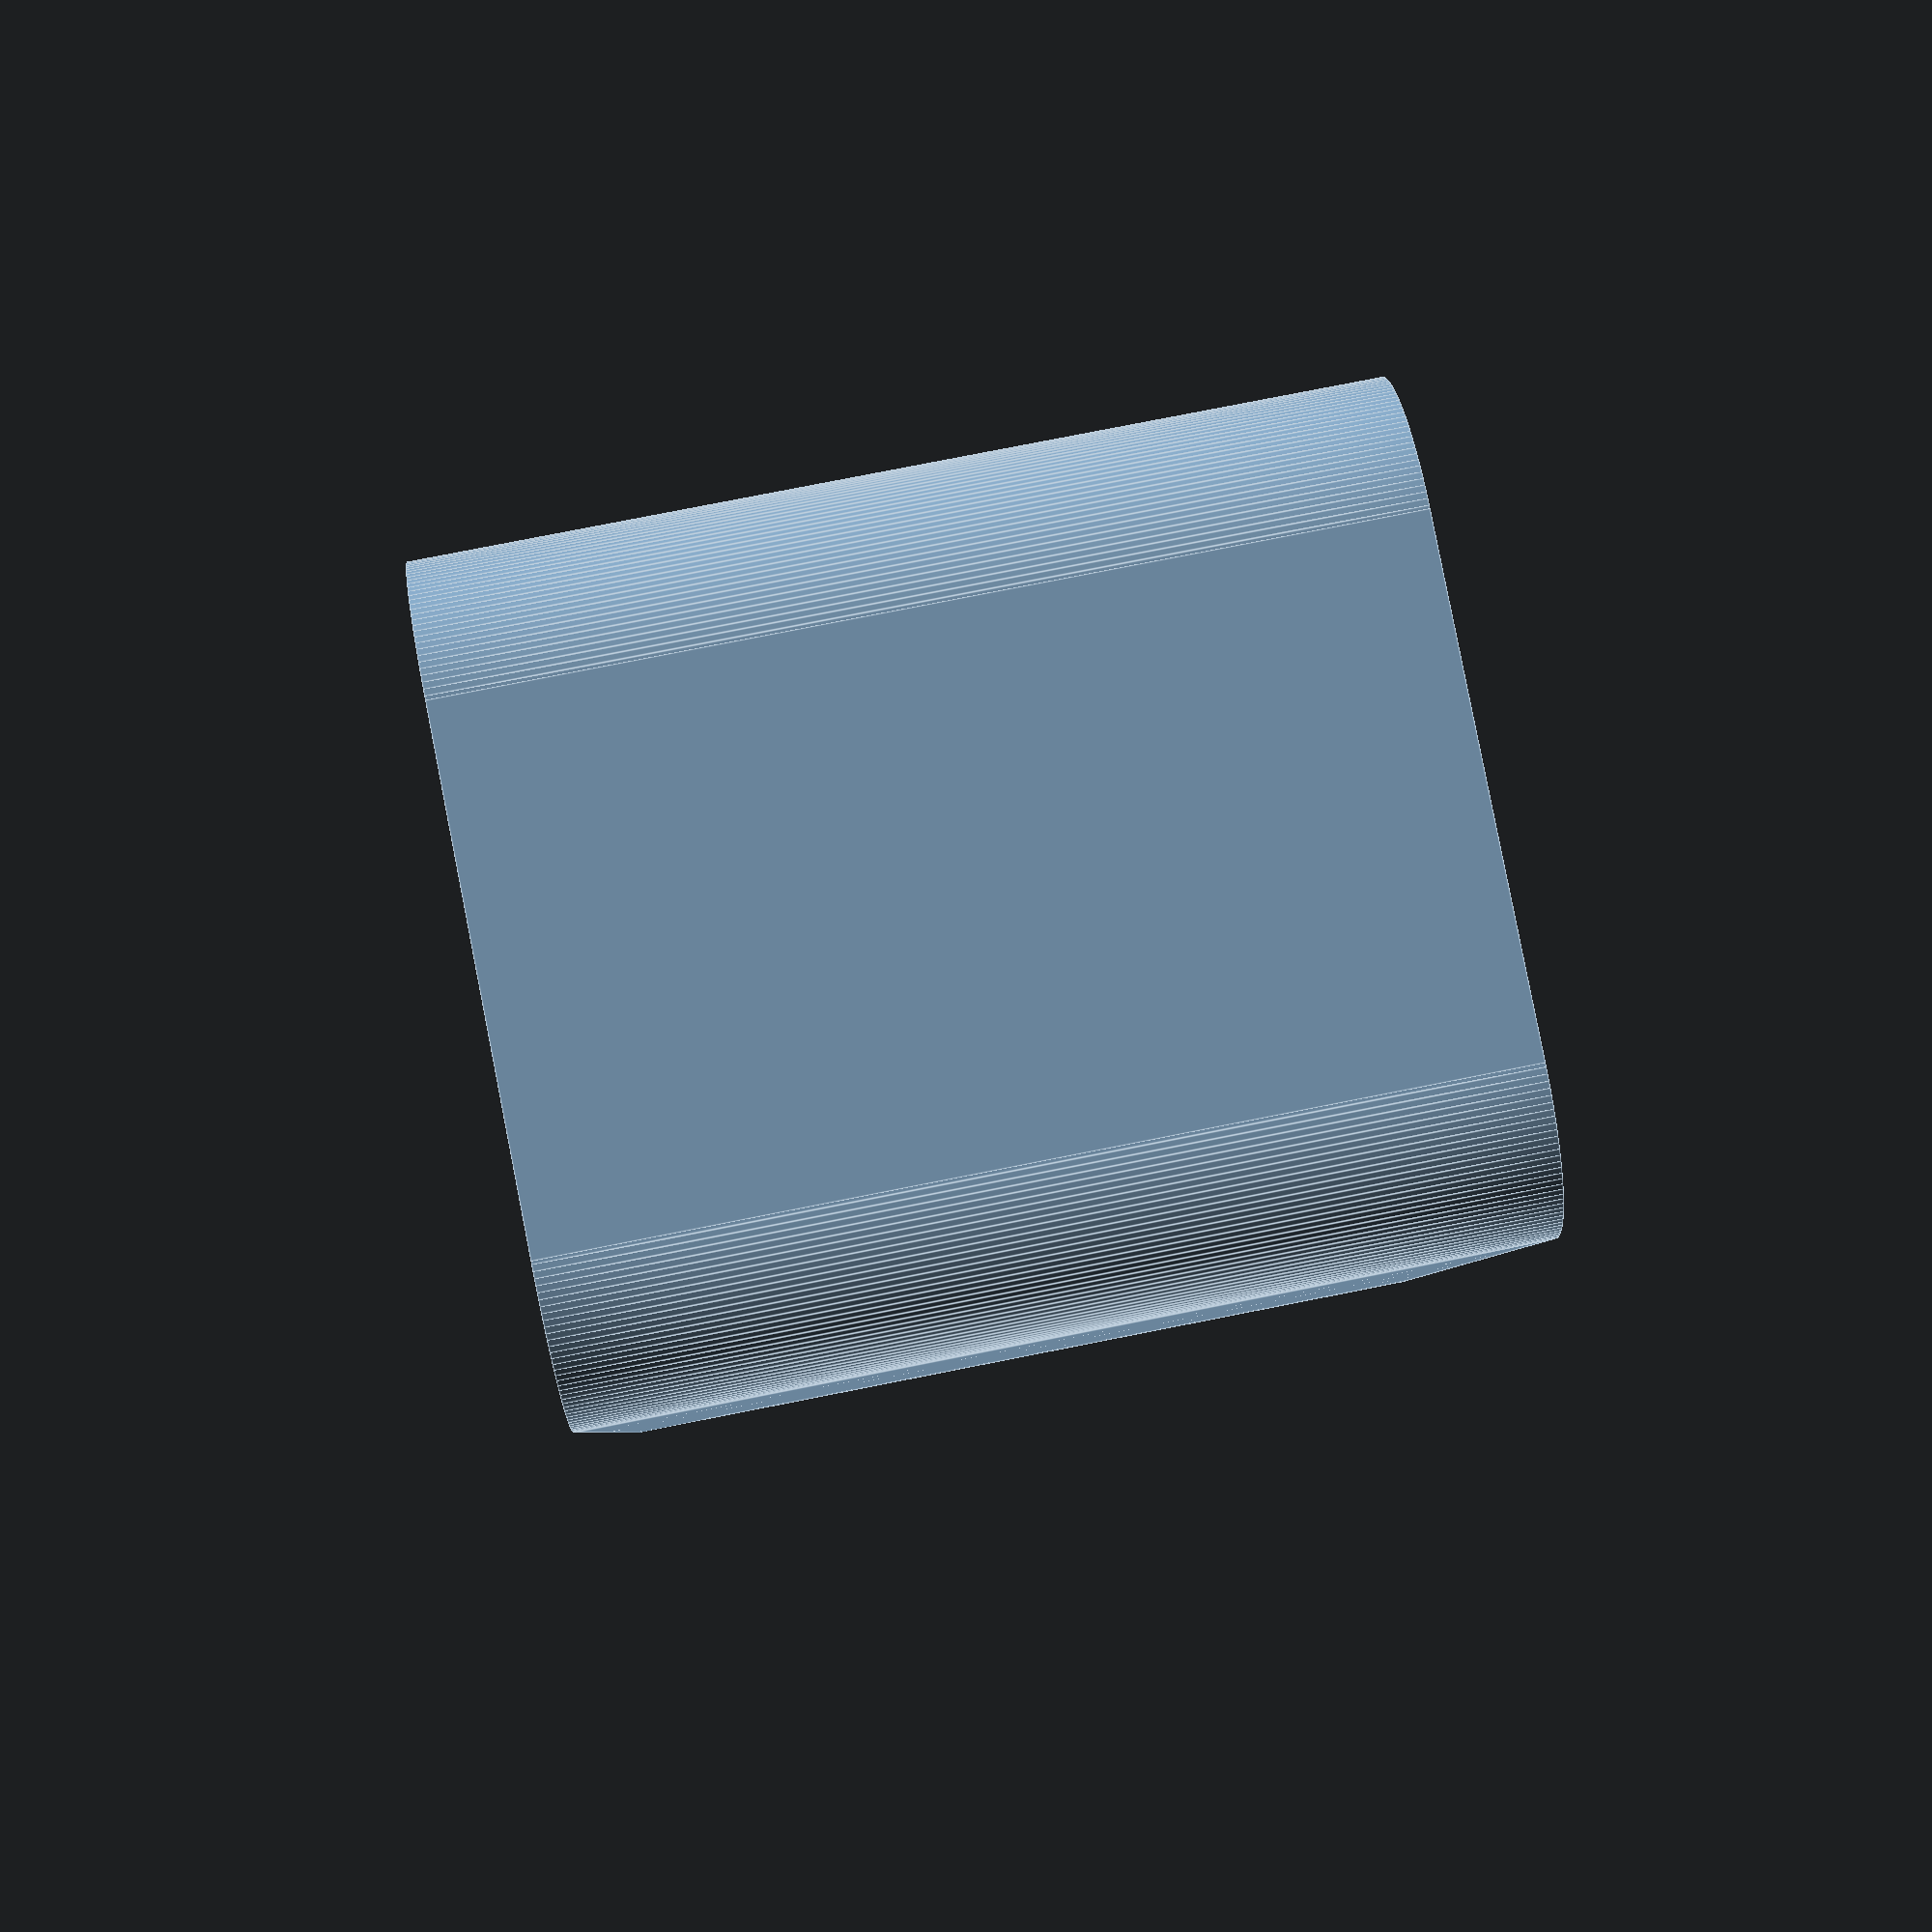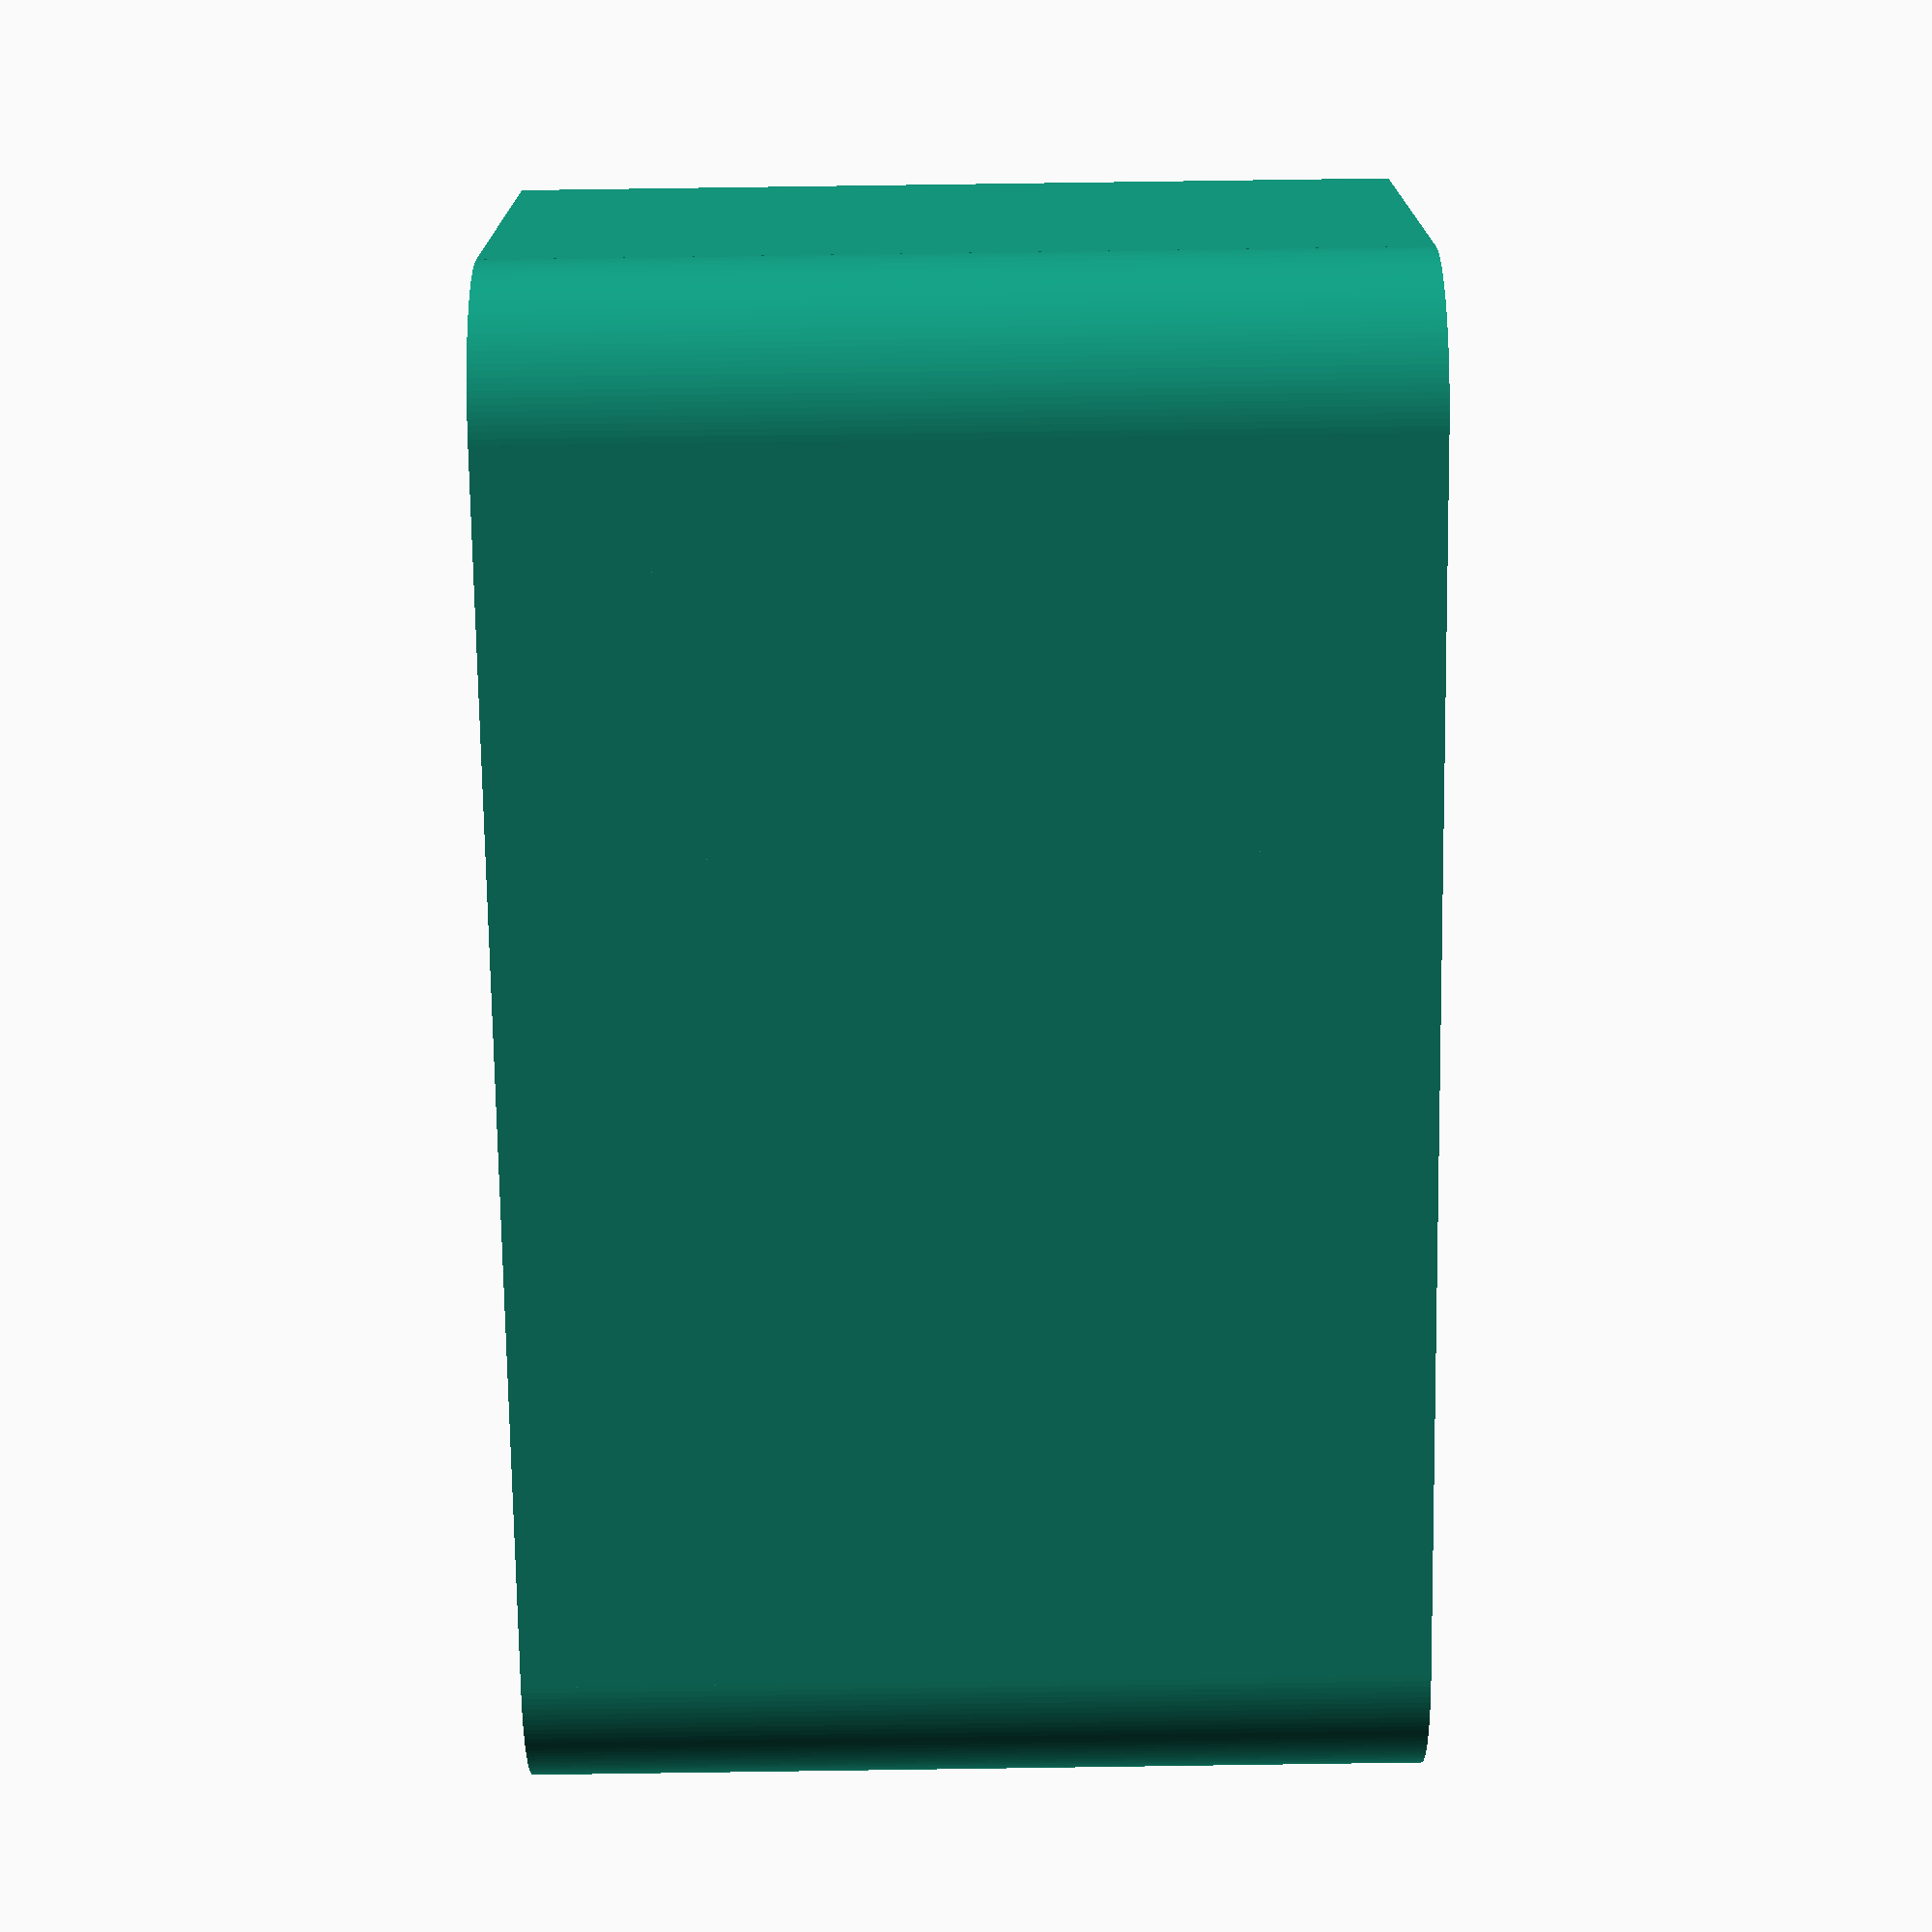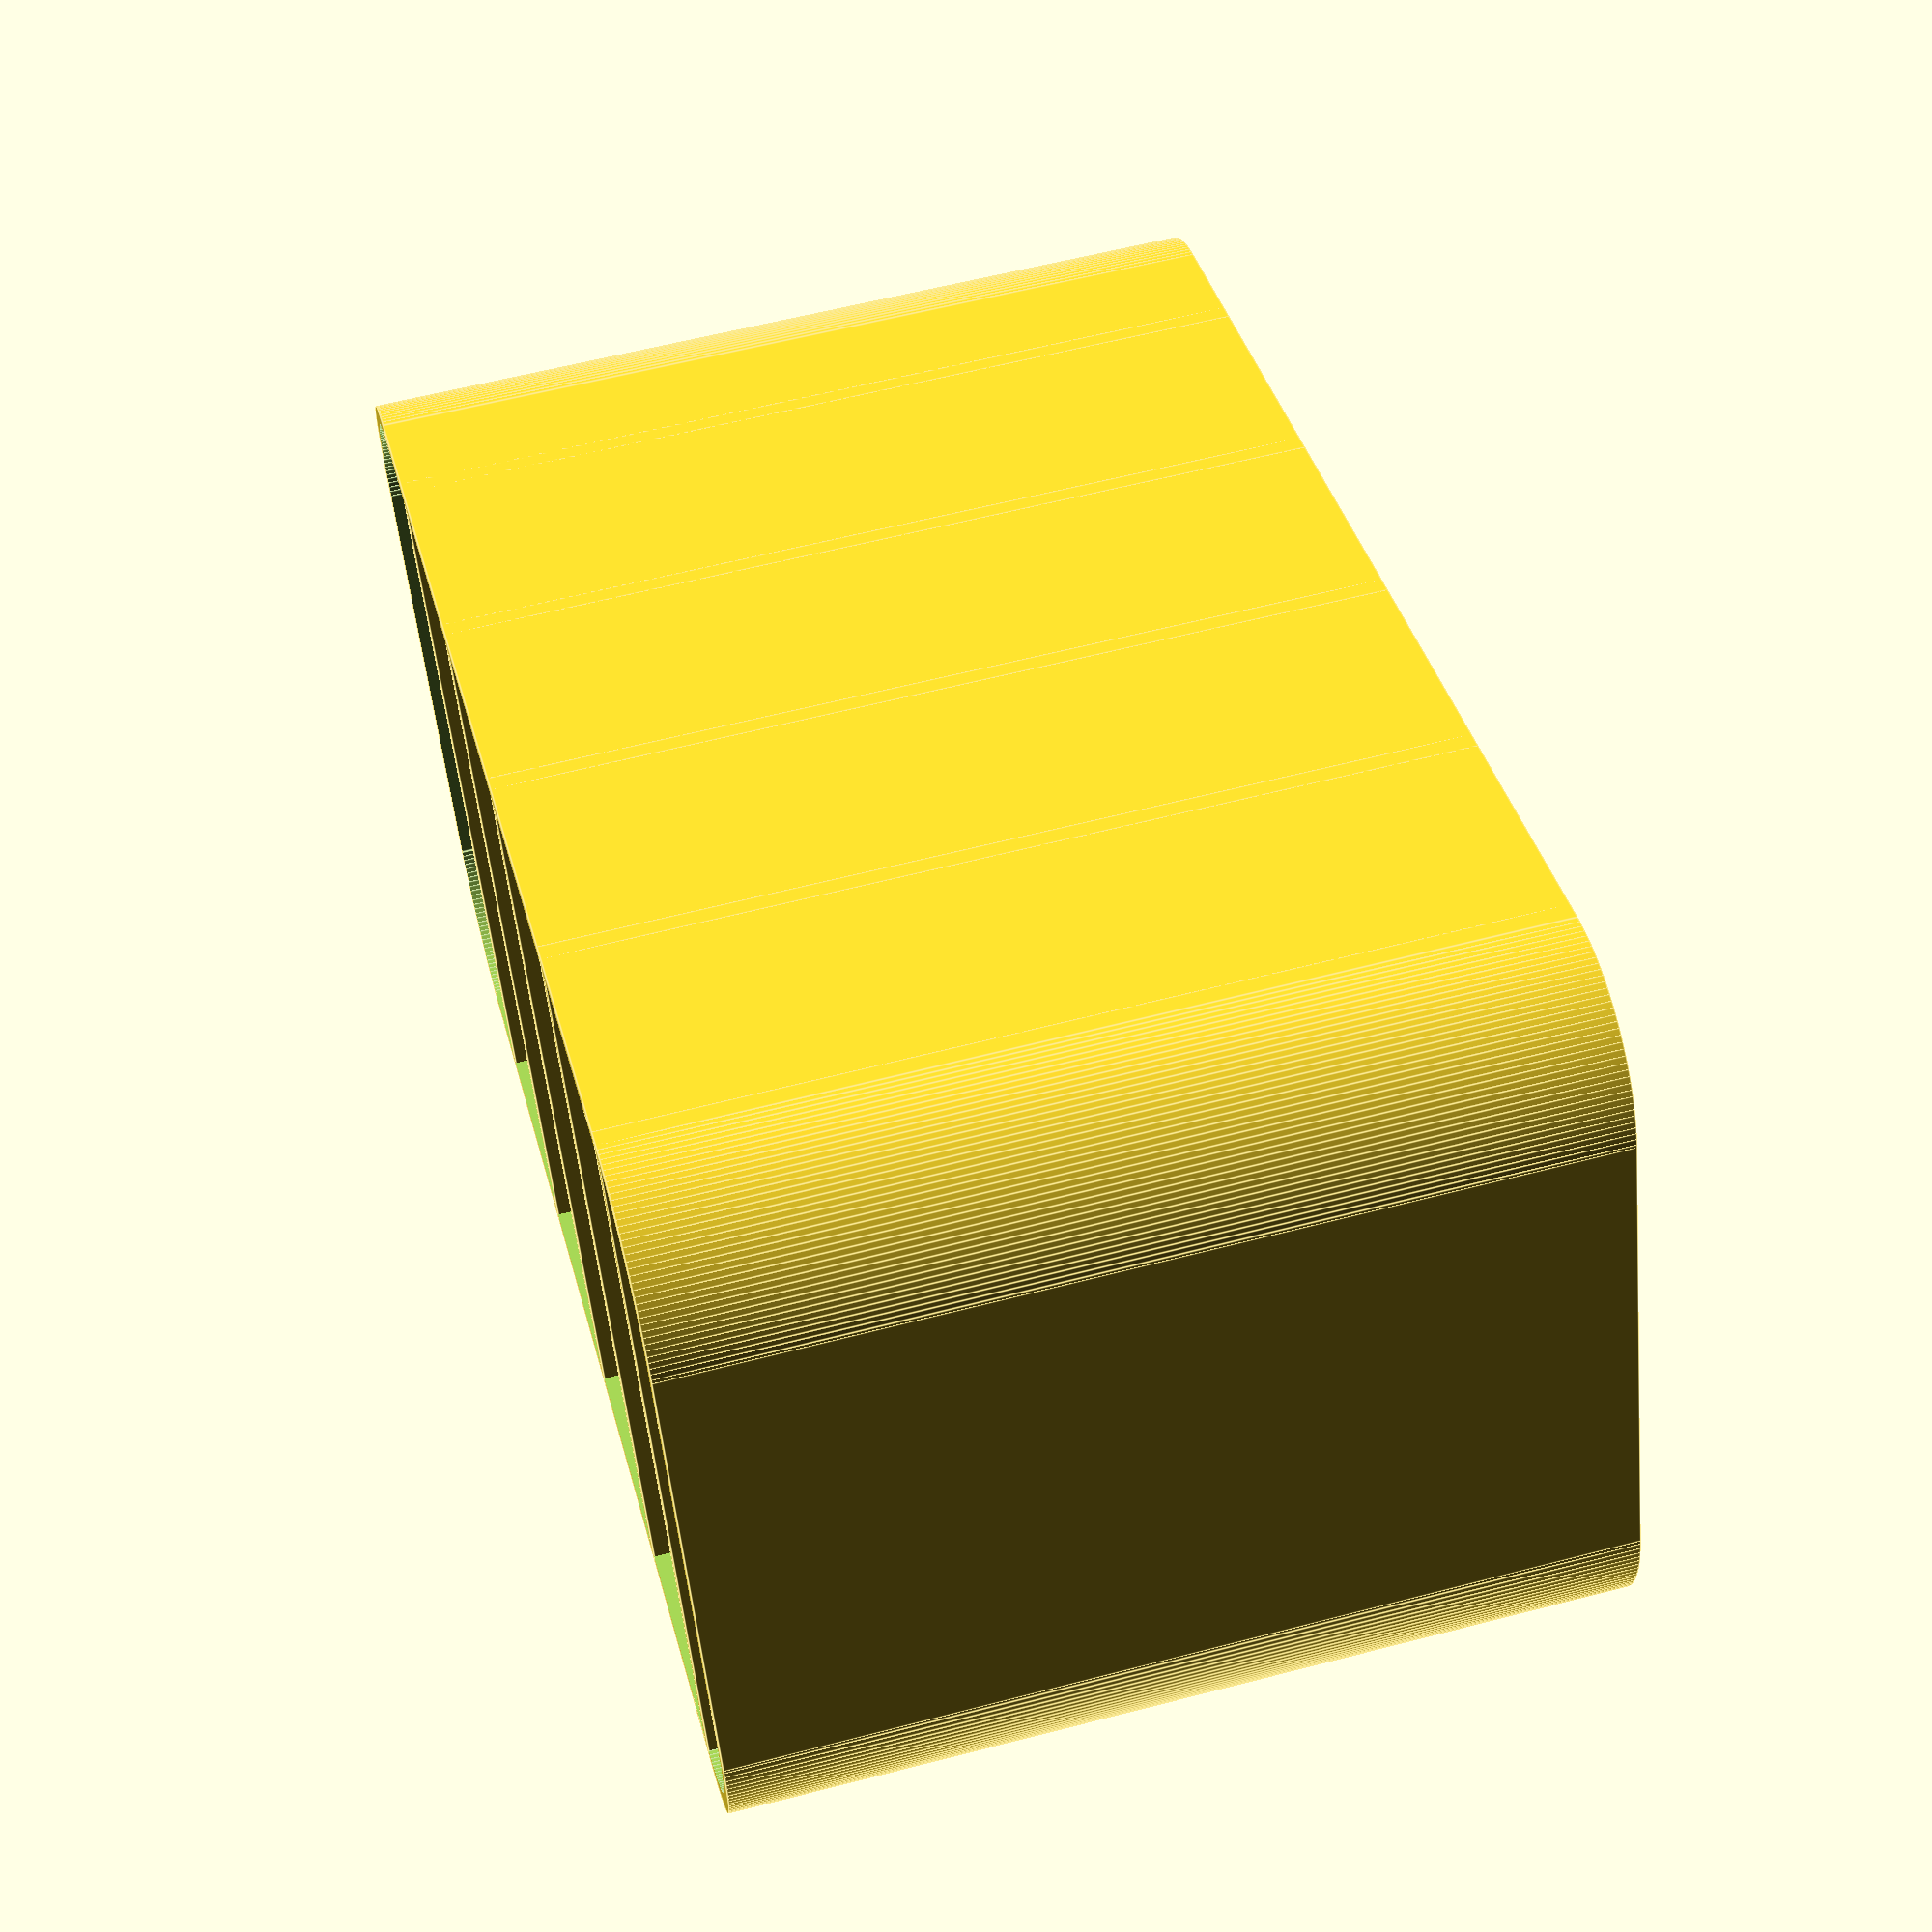
<openscad>
$fn=150;

hoch=90;

difference()
{
union(){
translate([-15,0,0])
    cube([80,124,hoch]);
translate([0,-15,0])
    cube([50,154,hoch]);
cylinder(r=15,h=hoch);
translate([50,0,0])
    cylinder(r=15,h=hoch);
translate([0,124,0])
    cylinder(r=15,h=hoch);
translate([50,124,0])
    cylinder(r=15,h=hoch);
}
union(){
translate([-13,0,2])
    cube([76,124,hoch]);
translate([2,-13,2])
    cube([50,150,hoch]);
translate([0,0,2])
    cylinder(r=13,h=hoch);
translate([50,0,2])
    cylinder(r=13,h=hoch);
translate([0,124,2])
    cylinder(r=13,h=hoch);
translate([50,124,2])
    cylinder(r=13,h=hoch);
}
}
for(pos = [12 : 27.5 : 130])
{
    translate([-15,pos,0])
        cube([80,2 ,hoch]);
}


</openscad>
<views>
elev=101.7 azim=173.7 roll=281.2 proj=p view=edges
elev=90.5 azim=73.2 roll=270.8 proj=p view=solid
elev=120.7 azim=248.9 roll=105.0 proj=p view=edges
</views>
